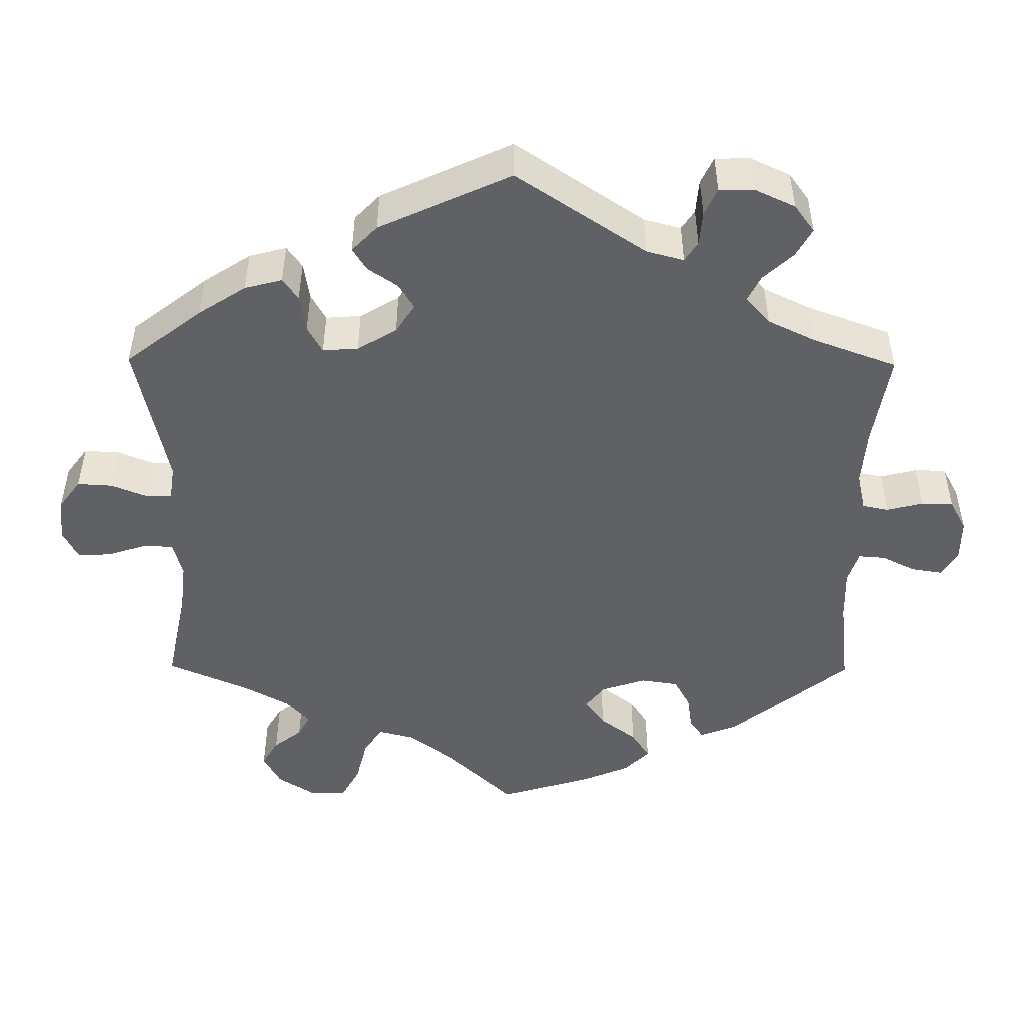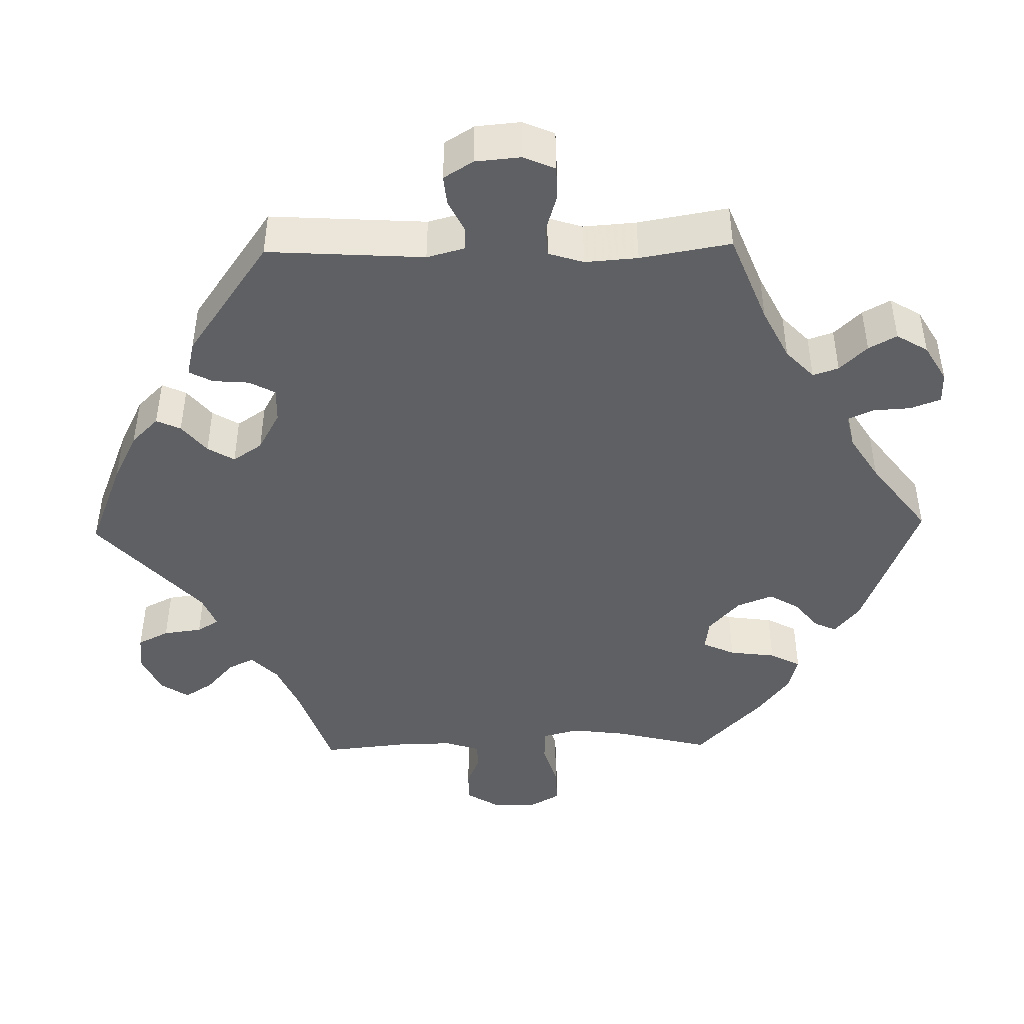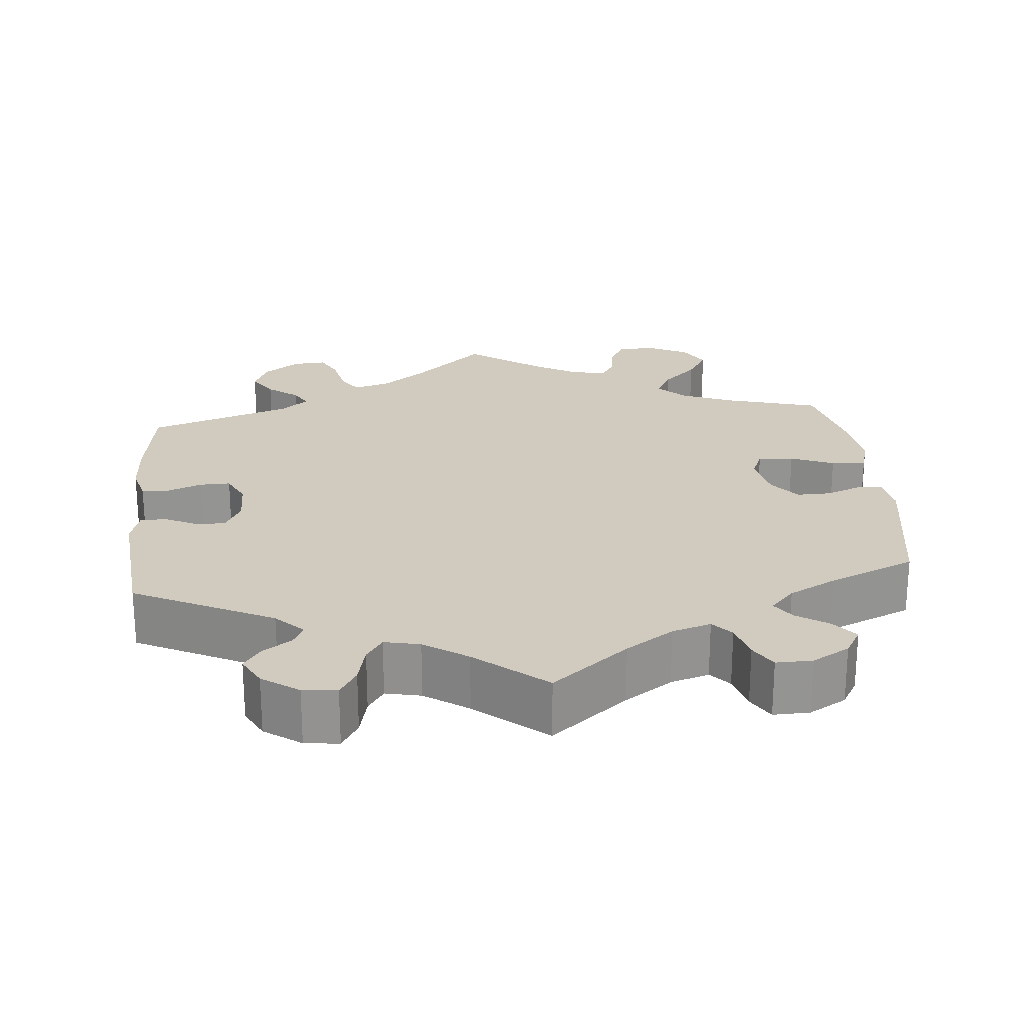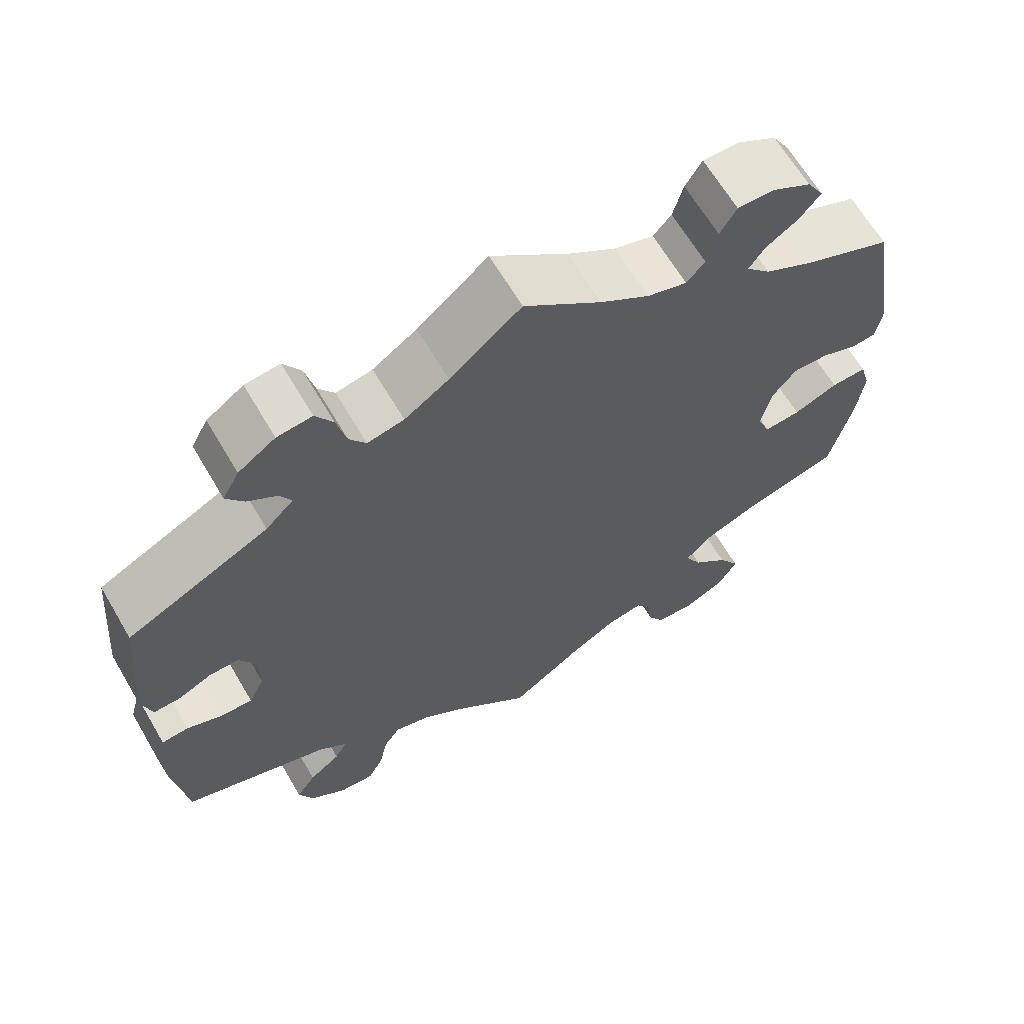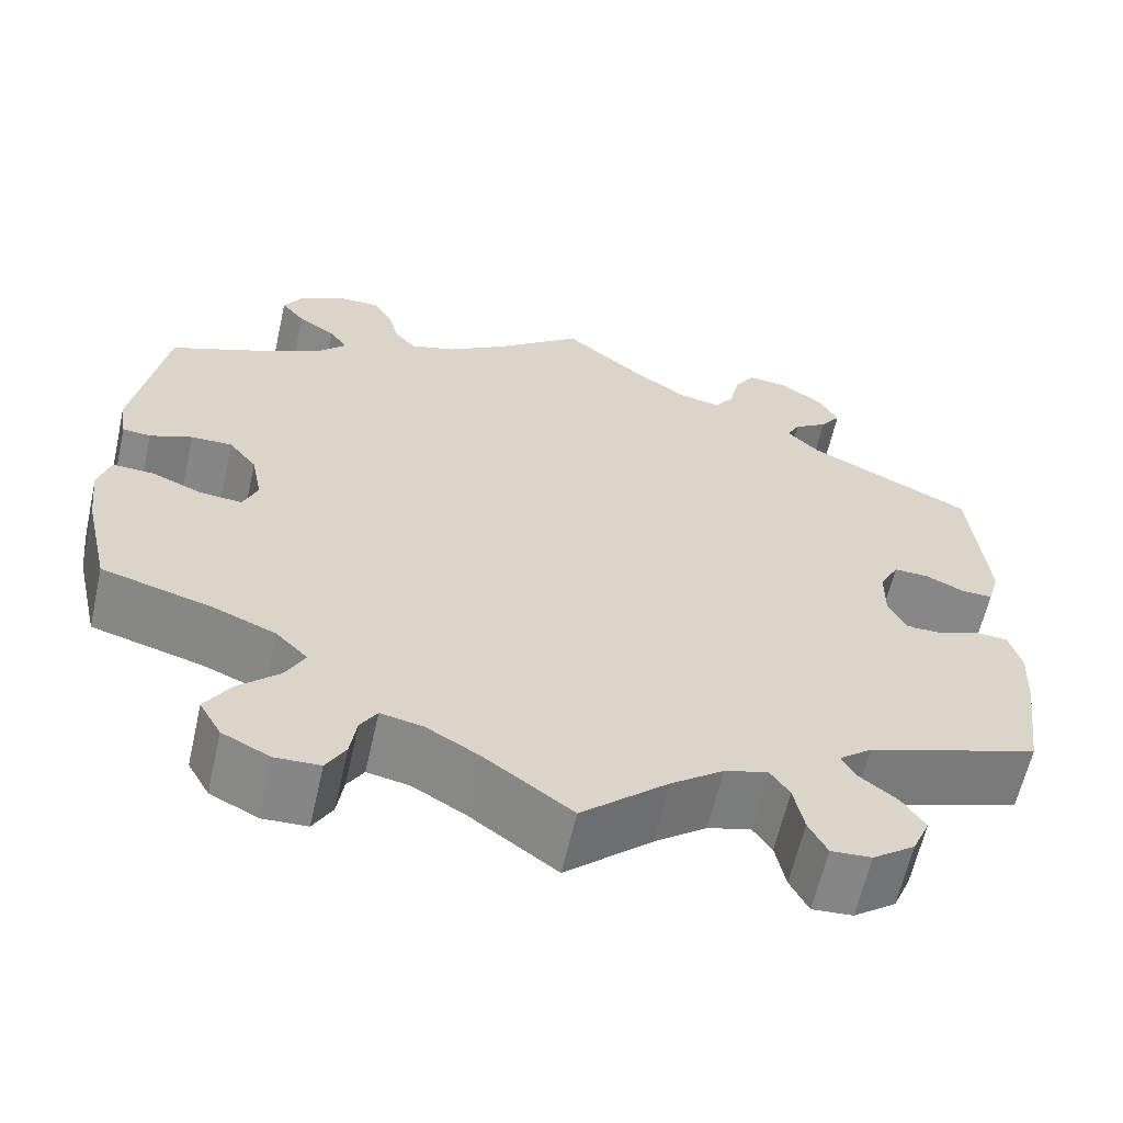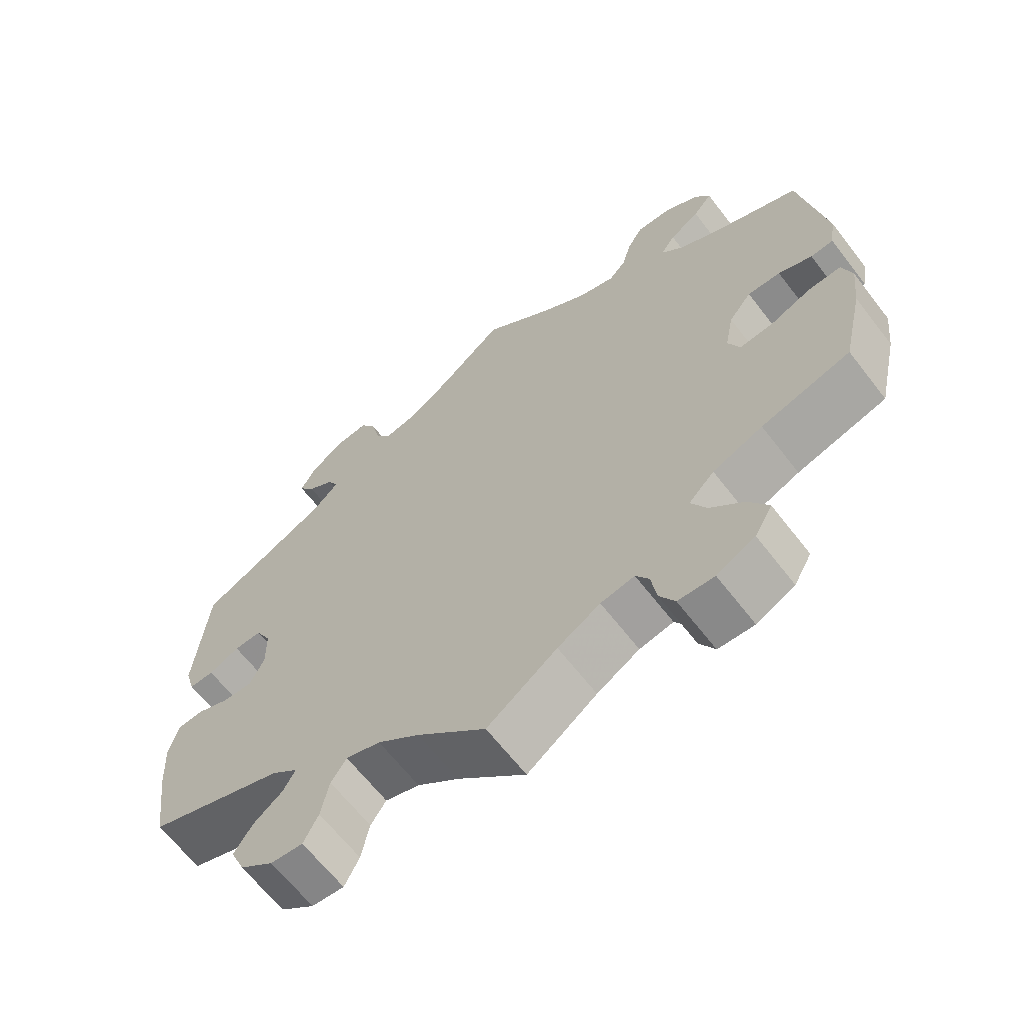
<metadata>
{"format":"obj","ext":"obj","renderer":"f3d","projection":"perspective","resolution":1024,"background":"white","views":[{"elev":-47.7,"azim":-60.5,"up":"+Y"},{"elev":-43.9,"azim":-28.7,"up":"+Y"},{"elev":23.5,"azim":-5.4,"up":"+Y"},{"elev":65.1,"azim":-30.4,"up":"+Z"},{"elev":-62.3,"azim":167.3,"up":"+Z"},{"elev":-64.7,"azim":37.7,"up":"+Z"}]}
</metadata>
<code>
v 0.098 0.07 0.5
v 0.16 0.07 0.459
v 0.21 0.07 0.444
v 0.233 0.07 0.47
v 0.246 0.07 0.517
v 0.267 0.07 0.552
v 0.314 0.07 0.551
v 0.362 0.07 0.524
v 0.383 0.07 0.489
v 0.357 0.07 0.457
v 0.316 0.07 0.43
v 0.296 0.07 0.401
v 0.327 0.07 0.368
v 0.388 0.07 0.336
v 0.5 0.07 0.289
v 0.534 0.07 0.09
v 0.526 0.07 0.04
v 0.495 0.07 0.037
v 0.449 0.07 0.055
v 0.404 0.07 0.056
v 0.373 0.07 0.017
v 0.361 0.07 -0.043
v 0.377 0.07 -0.081
v 0.423 0.07 -0.077
v 0.479 0.07 -0.054
v 0.524 0.07 -0.052
v 0.537 0.07 -0.097
v 0.529 0.07 -0.167
v 0.501 0.07 -0.289
v 0.38 0.07 -0.323
v 0.312 0.07 -0.351
v 0.277 0.07 -0.386
v 0.298 0.07 -0.426
v 0.343 0.07 -0.469
v 0.37 0.07 -0.513
v 0.346 0.07 -0.555
v 0.294 0.07 -0.581
v 0.245 0.07 -0.579
v 0.224 0.07 -0.542
v 0.217 0.07 -0.495
v 0.199 0.07 -0.466
v 0.153 0.07 -0.475
v 0.095 0.07 -0.509
v 0 0.07 -0.578
v -0.094 0.07 -0.493
v -0.151 0.07 -0.45
v -0.198 0.07 -0.436
v -0.219 0.07 -0.467
v -0.23 0.07 -0.521
v -0.25 0.07 -0.56
v -0.294 0.07 -0.557
v -0.34 0.07 -0.523
v -0.359 0.07 -0.479
v -0.334 0.07 -0.441
v -0.294 0.07 -0.41
v -0.278 0.07 -0.381
v -0.314 0.07 -0.352
v -0.501 0.07 -0.289
v -0.518 0.07 -0.165
v -0.522 0.07 -0.092
v -0.509 0.07 -0.044
v -0.475 0.07 -0.041
v -0.429 0.07 -0.059
v -0.389 0.07 -0.06
v -0.369 0.07 -0.019
v -0.37 0.07 0.04
v -0.391 0.07 0.08
v -0.429 0.07 0.079
v -0.471 0.07 0.059
v -0.505 0.07 0.058
v -0.518 0.07 0.103
v -0.501 0.07 0.289
v -0.321 0.07 0.378
v -0.286 0.07 0.413
v -0.3 0.07 0.44
v -0.337 0.07 0.465
v -0.359 0.07 0.496
v -0.338 0.07 0.535
v -0.291 0.07 0.568
v -0.247 0.07 0.573
v -0.225 0.07 0.537
v -0.213 0.07 0.486
v -0.192 0.07 0.455
v -0.146 0.07 0.465
v -0.09 0.07 0.503
v 0 0.07 0.578
v 0.098 0 0.5
v 0.16 0 0.459
v 0.21 0 0.444
v 0.233 0 0.47
v 0.246 0 0.517
v 0.267 0 0.552
v 0.314 0 0.551
v 0.362 0 0.524
v 0.383 0 0.489
v 0.357 0 0.457
v 0.316 0 0.43
v 0.296 0 0.401
v 0.327 0 0.368
v 0.388 0 0.336
v 0.5 0 0.289
v 0.534 0 0.09
v 0.526 0 0.04
v 0.495 0 0.037
v 0.449 0 0.055
v 0.404 0 0.056
v 0.373 0 0.017
v 0.361 0 -0.043
v 0.377 0 -0.081
v 0.423 0 -0.077
v 0.479 0 -0.054
v 0.524 0 -0.052
v 0.537 0 -0.097
v 0.529 0 -0.167
v 0.501 0 -0.289
v 0.38 0 -0.323
v 0.312 0 -0.351
v 0.277 0 -0.386
v 0.298 0 -0.426
v 0.343 0 -0.469
v 0.37 0 -0.513
v 0.346 0 -0.555
v 0.294 0 -0.581
v 0.245 0 -0.579
v 0.224 0 -0.542
v 0.217 0 -0.495
v 0.199 0 -0.466
v 0.153 0 -0.475
v 0.095 0 -0.509
v 0 0 -0.578
v -0.094 0 -0.493
v -0.151 0 -0.45
v -0.198 0 -0.436
v -0.219 0 -0.467
v -0.23 0 -0.521
v -0.25 0 -0.56
v -0.294 0 -0.557
v -0.34 0 -0.523
v -0.359 0 -0.479
v -0.334 0 -0.441
v -0.294 0 -0.41
v -0.278 0 -0.381
v -0.314 0 -0.352
v -0.501 0 -0.289
v -0.518 0 -0.165
v -0.522 0 -0.092
v -0.509 0 -0.044
v -0.475 0 -0.041
v -0.429 0 -0.059
v -0.389 0 -0.06
v -0.369 0 -0.019
v -0.37 0 0.04
v -0.391 0 0.08
v -0.429 0 0.079
v -0.471 0 0.059
v -0.505 0 0.058
v -0.518 0 0.103
v -0.501 0 0.289
v -0.321 0 0.378
v -0.286 0 0.413
v -0.3 0 0.44
v -0.337 0 0.465
v -0.359 0 0.496
v -0.338 0 0.535
v -0.291 0 0.568
v -0.247 0 0.573
v -0.225 0 0.537
v -0.213 0 0.486
v -0.192 0 0.455
v -0.146 0 0.465
v -0.09 0 0.503
v 0 0 0.578
f 85 86 1
f 84 85 1 2
f 83 84 2 3
f 79 80 81 82
f 79 82 83
f 78 79 83
f 75 76 77 78
f 74 75 78 83
f 73 74 83 3
f 71 72 73 3
f 68 69 70 71
f 67 68 71 3
f 60 61 62 63
f 60 63 64
f 57 58 59 60
f 56 57 60 64
f 52 53 54 55
f 52 55 56
f 51 52 56
f 48 49 50 51
f 47 48 51 56
f 46 47 56 64
f 43 44 45
f 42 43 45 46
f 41 42 46 64
f 37 38 39 40
f 37 40 41
f 36 37 41
f 33 34 35 36
f 32 33 36 41
f 27 28 29 30
f 27 30 31
f 24 25 26 27
f 23 24 27 31
f 22 23 31 32
f 16 17 18 19
f 14 15 16 19
f 13 14 19 20
f 12 13 20 21
f 8 9 10 11
f 8 11 12
f 7 8 12
f 4 5 6 7
f 3 4 7 12
f 66 67 3 12
f 32 41 64 65
f 22 32 65 66
f 12 21 22 66
f 87 172 171
f 88 87 171 170
f 89 88 170 169
f 168 167 166 165
f 169 168 165
f 169 165 164
f 164 163 162 161
f 169 164 161 160
f 89 169 160 159
f 89 159 158 157
f 157 156 155 154
f 89 157 154 153
f 149 148 147 146
f 150 149 146
f 146 145 144 143
f 150 146 143 142
f 141 140 139 138
f 142 141 138
f 142 138 137
f 137 136 135 134
f 142 137 134 133
f 150 142 133 132
f 131 130 129
f 132 131 129 128
f 150 132 128 127
f 126 125 124 123
f 127 126 123
f 127 123 122
f 122 121 120 119
f 127 122 119 118
f 116 115 114 113
f 117 116 113
f 113 112 111 110
f 117 113 110 109
f 118 117 109 108
f 105 104 103 102
f 105 102 101 100
f 106 105 100 99
f 107 106 99 98
f 97 96 95 94
f 98 97 94
f 98 94 93
f 93 92 91 90
f 98 93 90 89
f 98 89 153 152
f 151 150 127 118
f 152 151 118 108
f 152 108 107 98
f 1 87 88 2
f 2 88 89 3
f 3 89 90 4
f 4 90 91 5
f 5 91 92 6
f 6 92 93 7
f 7 93 94 8
f 8 94 95 9
f 9 95 96 10
f 10 96 97 11
f 11 97 98 12
f 12 98 99 13
f 13 99 100 14
f 14 100 101 15
f 15 101 102 16
f 16 102 103 17
f 17 103 104 18
f 18 104 105 19
f 19 105 106 20
f 20 106 107 21
f 21 107 108 22
f 22 108 109 23
f 23 109 110 24
f 24 110 111 25
f 25 111 112 26
f 26 112 113 27
f 27 113 114 28
f 28 114 115 29
f 29 115 116 30
f 30 116 117 31
f 31 117 118 32
f 32 118 119 33
f 33 119 120 34
f 34 120 121 35
f 35 121 122 36
f 36 122 123 37
f 37 123 124 38
f 38 124 125 39
f 39 125 126 40
f 40 126 127 41
f 41 127 128 42
f 42 128 129 43
f 43 129 130 44
f 44 130 131 45
f 45 131 132 46
f 46 132 133 47
f 47 133 134 48
f 48 134 135 49
f 49 135 136 50
f 50 136 137 51
f 51 137 138 52
f 52 138 139 53
f 53 139 140 54
f 54 140 141 55
f 55 141 142 56
f 56 142 143 57
f 57 143 144 58
f 58 144 145 59
f 59 145 146 60
f 60 146 147 61
f 61 147 148 62
f 62 148 149 63
f 63 149 150 64
f 64 150 151 65
f 65 151 152 66
f 66 152 153 67
f 67 153 154 68
f 68 154 155 69
f 69 155 156 70
f 70 156 157 71
f 71 157 158 72
f 72 158 159 73
f 73 159 160 74
f 74 160 161 75
f 75 161 162 76
f 76 162 163 77
f 77 163 164 78
f 78 164 165 79
f 79 165 166 80
f 80 166 167 81
f 81 167 168 82
f 82 168 169 83
f 83 169 170 84
f 84 170 171 85
f 85 171 172 86
f 86 172 87 1

</code>
